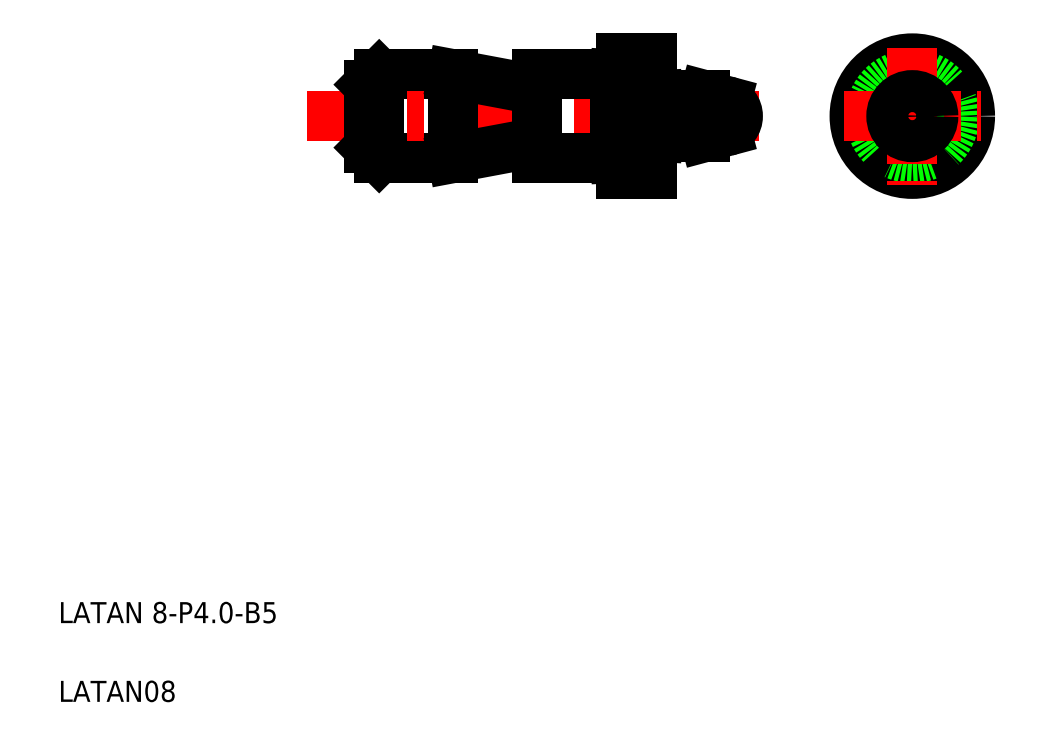
<metadata>
{"format":"dxf","ext":"dxf","renderer":"ezdxf+matplotlib","layout":"modelspace","background":"white","min_lineweight":24,"dpi":150}
</metadata>
<code>
0
SECTION
2
ENTITIES
0
LINE
8
0
10
35.55
20
56.79
30
0
11
42.55
21
56.79
31
0
0
LINE
8
0
10
35.55
20
64.79
30
0
11
42.55
21
64.79
31
0
0
LINE
8
CENTER
10
28.68
20
60.79
30
0
11
71.76
21
60.79
31
0
0
TEXT
8
0
10
5
20
5
30
0
40
2
1
LATAN08
0
TEXT
8
0
10
5
20
12.5
30
0
40
2
1
LATAN 8-P4-B5
0
LINE
8
0
10
35.55
20
56.79
30
0
11
35.55
21
64.79
31
0
0
LINE
8
0
10
34.55
20
57.79
30
0
11
34.55
21
63.79
31
0
0
LINE
8
0
10
35.55
20
56.79
30
0
11
34.55
21
57.79
31
0
0
LINE
8
0
10
34.55
20
63.79
30
0
11
35.55
21
64.79
31
0
0
CIRCLE
8
0
10
86.33
20
60.79
30
0
40
5.5
0
CIRCLE
8
0
10
86.33
20
60.79
30
0
40
4
0
LINE
8
CENTER
10
79.82
20
60.79
30
0
11
92.85
21
60.79
31
0
0
LINE
8
0
10
66.55
20
58.79
30
0
11
68.61
21
59.34
31
0
0
LINE
8
0
10
66.55
20
58.79
30
0
11
66.55
21
62.79
31
0
0
LINE
8
0
10
61.55
20
55.29
30
0
11
61.55
21
66.29
31
0
0
LINE
8
0
10
58.55
20
55.29
30
0
11
58.55
21
66.29
31
0
0
LINE
8
0
10
50.55
20
56.79
30
0
11
50.55
21
64.79
31
0
0
LINE
8
0
10
42.55
20
56.79
30
0
11
42.55
21
64.79
31
0
0
LINE
8
0
10
58.55
20
55.29
30
0
11
61.55
21
55.29
31
0
0
LINE
8
0
10
42.55
20
56.79
30
0
11
50.55
21
58.29
31
0
0
LINE
8
0
10
60.05
20
55.29
30
0
11
60.05
21
55.29
31
0
0
LINE
8
0
10
59.3
20
55.29
30
0
11
59.3
21
55.29
31
0
0
LINE
8
0
10
50.55
20
56.79
30
0
11
58.05
21
56.79
31
0
0
LINE
8
0
10
62.05
20
58.79
30
0
11
66.55
21
58.79
31
0
0
LINE
8
0
10
58.55
20
66.29
30
0
11
61.55
21
66.29
31
0
0
LINE
8
0
10
50.55
20
63.29
30
0
11
42.55
21
64.79
31
0
0
LINE
8
0
10
50.55
20
64.79
30
0
11
58.05
21
64.79
31
0
0
LINE
8
0
10
66.55
20
62.79
30
0
11
68.61
21
62.24
31
0
0
ARC
8
0
10
68.22
20
60.79
30
0
40
1.5
50
285
51
75
0
LINE
8
0
10
62.05
20
62.79
30
0
11
66.55
21
62.79
31
0
0
LINE
8
CENTER
10
86.33
20
67.31
30
0
11
86.33
21
54.28
31
0
0
CIRCLE
8
0
10
86.33
20
60.79
30
0
40
2
0
LINE
8
0
10
58.05
20
56.79
30
0
11
58.05
21
64.79
31
0
0
LINE
8
0
10
62.05
20
58.79
30
0
11
62.05
21
62.79
31
0
0
LINE
8
0
10
58.05
20
56.79
30
0
11
58.55
21
56.82
31
0
0
LINE
8
0
10
62.05
20
58.79
30
0
11
61.55
21
58.82
31
0
0
LINE
8
0
10
58.05
20
64.79
30
0
11
58.55
21
64.77
31
0
0
LINE
8
0
10
62.05
20
62.79
30
0
11
61.55
21
62.77
31
0
0
ENDSEC
0
EOF

</code>
